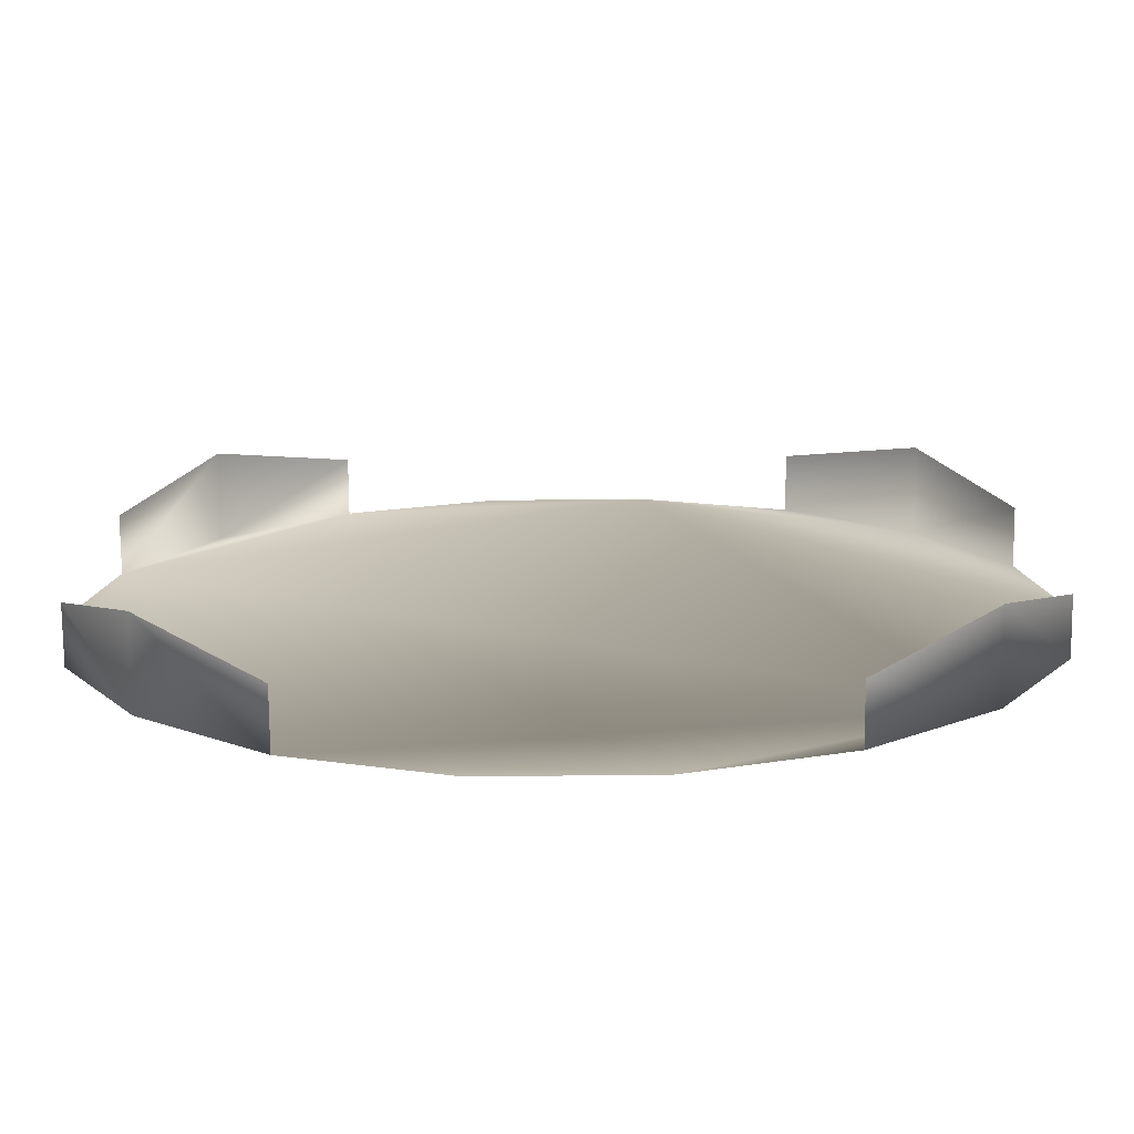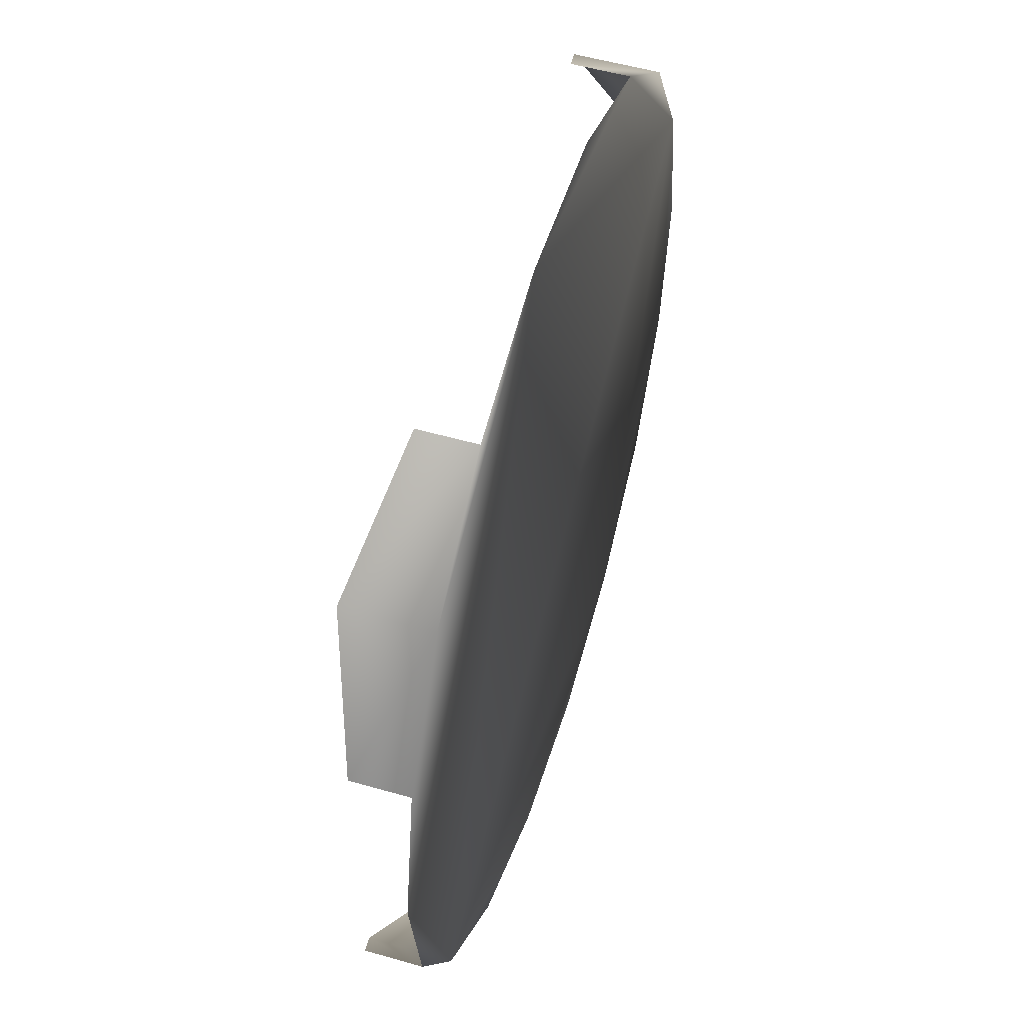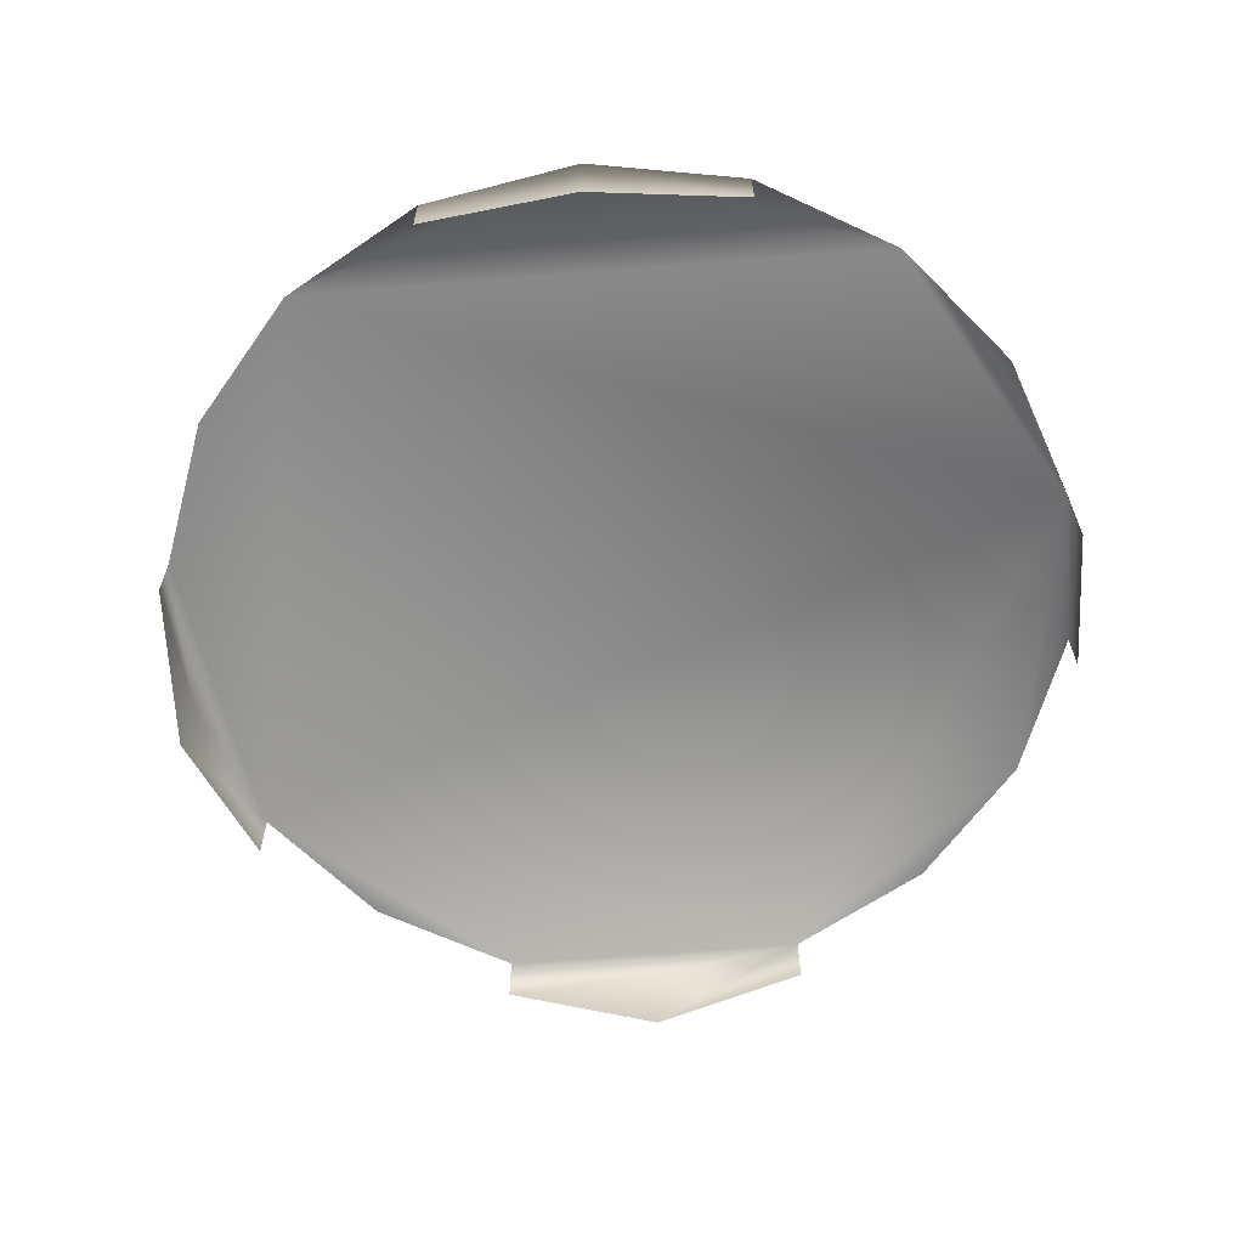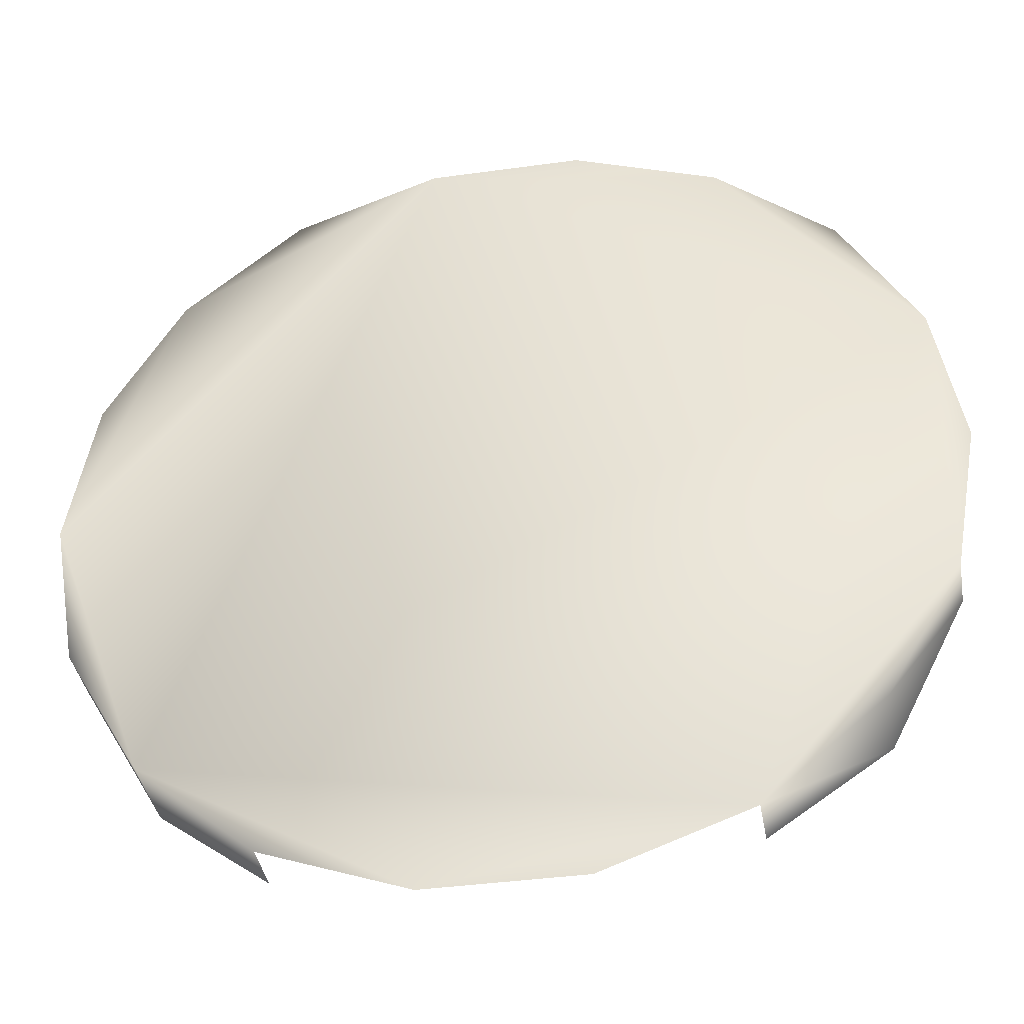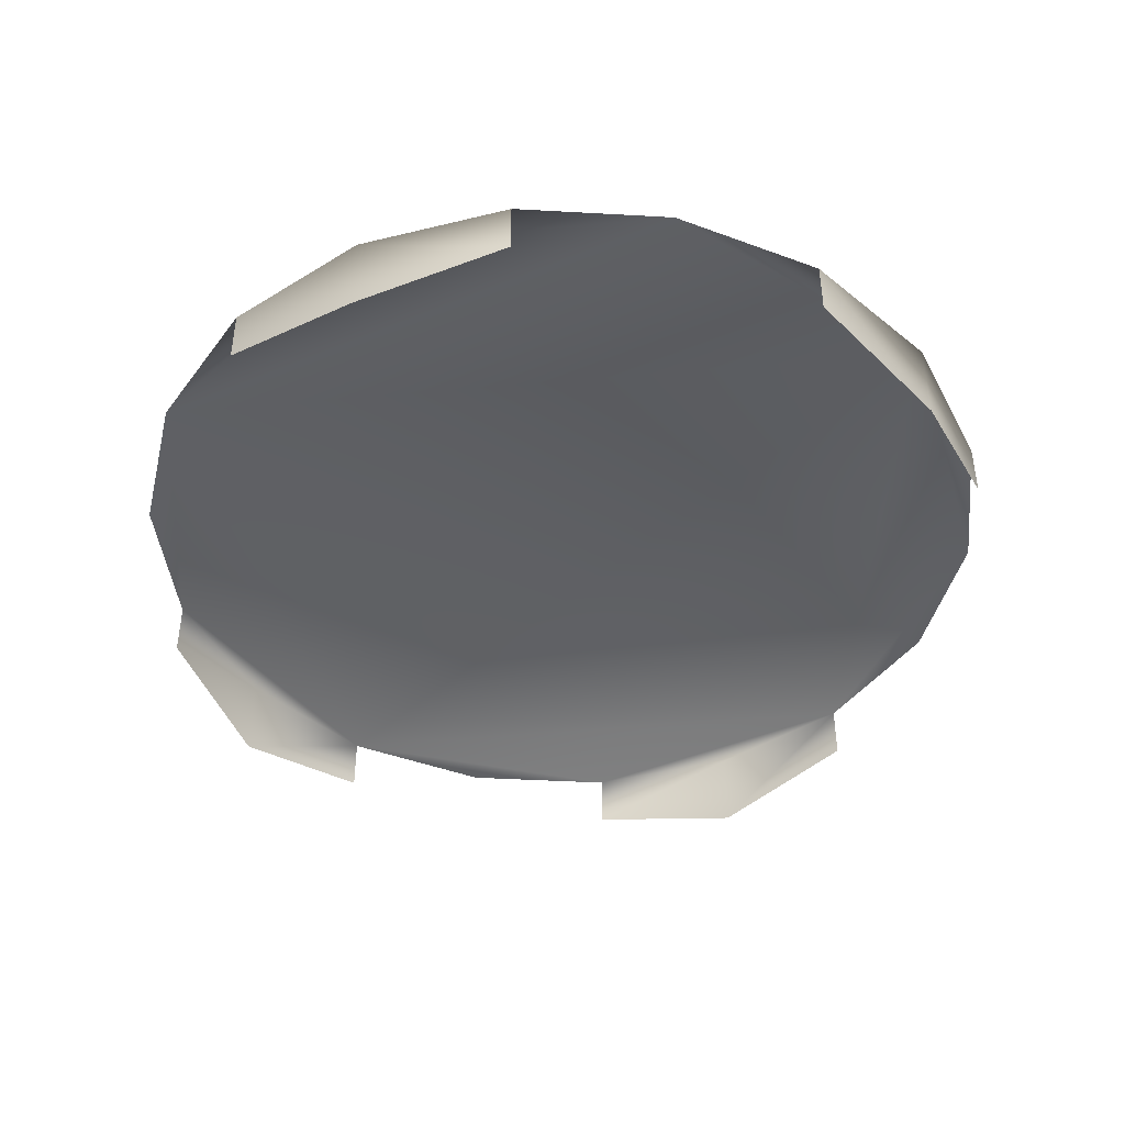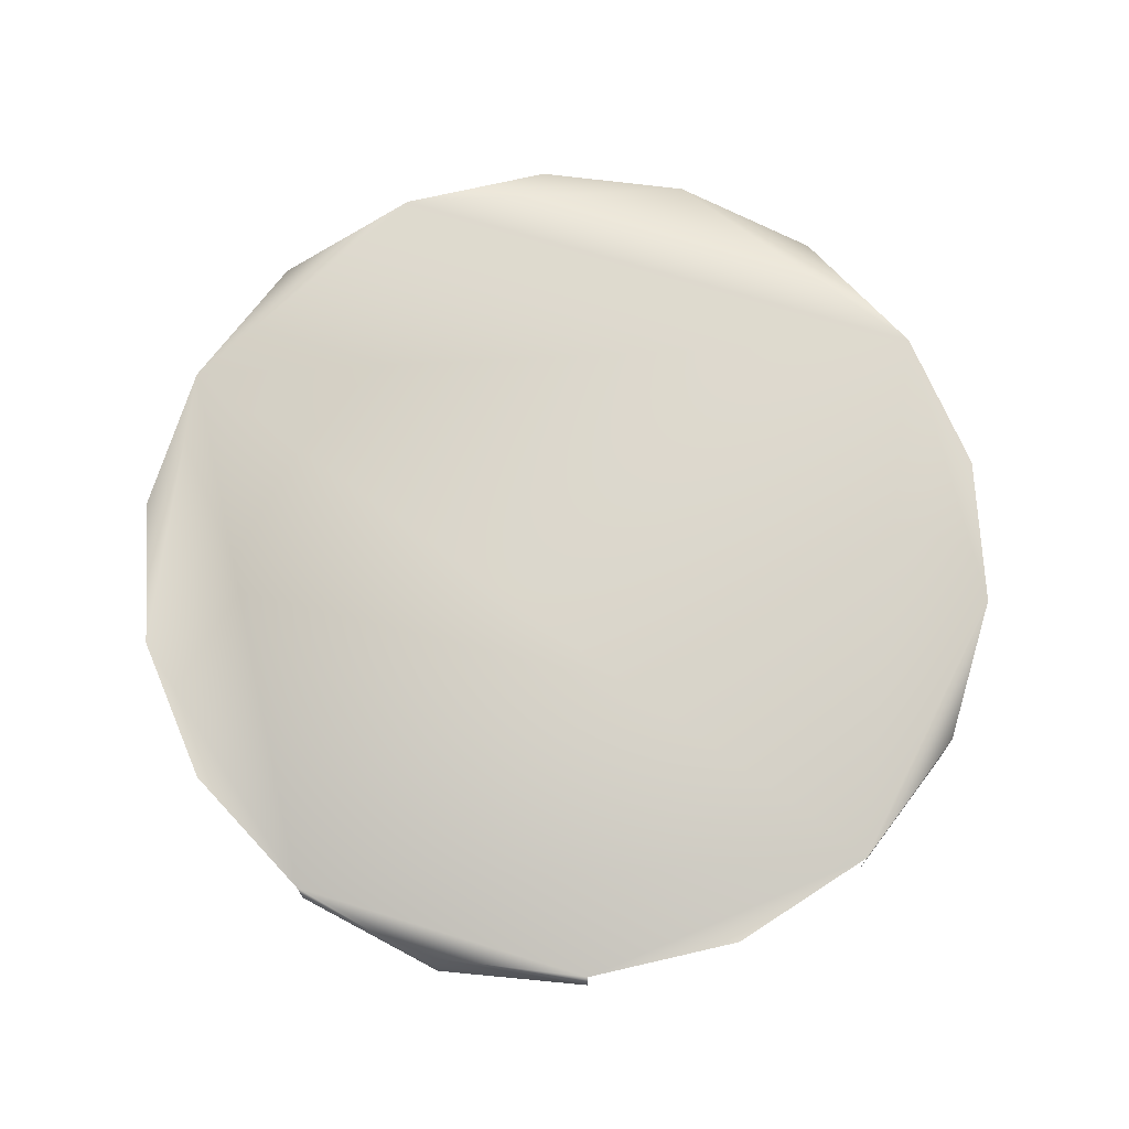
<metadata>
{"format":"obj","ext":"obj","renderer":"f3d","projection":"perspective","resolution":1024,"background":"white","views":[{"elev":-75.3,"azim":0.5,"up":"+Z"},{"elev":52.8,"azim":107.2,"up":"+Z"},{"elev":-63.0,"azim":54.7,"up":"+Y"},{"elev":-38.8,"azim":-170.1,"up":"+Z"},{"elev":-43.0,"azim":76.2,"up":"+Y"},{"elev":71.4,"azim":-113.0,"up":"+Y"}]}
</metadata>
<code>
v 32.71 3.037 -100.8
v 32.67 3.037 -100.5
v 32.55 3.037 -100.3
v 32.38 3.037 -100.2
v 32.16 3.037 -100.1
v 31.93 3.037 -100.1
v 31.72 3.037 -100.2
v 31.54 3.037 -100.3
v 31.43 3.037 -100.5
v 31.39 3.037 -100.8
v 31.43 3.037 -101
v 31.54 3.037 -101.2
v 31.72 3.037 -101.3
v 31.93 3.037 -101.4
v 32.16 3.037 -101.4
v 32.38 3.037 -101.3
v 32.55 3.037 -101.2
v 32.67 3.037 -101
v 32.67 2.954 -100.5
v 32.55 2.91 -100.3
v 32.38 2.954 -100.2
v 31.72 2.954 -100.2
v 31.54 2.91 -100.3
v 31.43 2.954 -100.5
v 31.43 2.954 -101
v 31.54 2.91 -101.2
v 31.72 2.954 -101.3
v 32.38 2.954 -101.3
v 32.55 2.91 -101.2
v 32.67 2.954 -101
o Cylinder013
f 5 4 3
f 7 6 5
f 9 8 7
f 9 7 5
f 11 10 9
f 13 12 11
f 13 11 9
f 15 14 13
f 17 16 15
f 17 15 13
f 17 13 9
f 17 9 5
f 1 18 17
f 1 17 5
f 1 5 3
f 1 3 2
f 19 2 3
f 3 20 19
f 20 3 4
f 4 21 20
f 22 7 8
f 8 23 22
f 23 8 9
f 9 24 23
f 25 11 12
f 12 26 25
f 26 12 13
f 13 27 26
f 28 16 17
f 17 29 28
f 29 17 18
f 18 30 29

</code>
